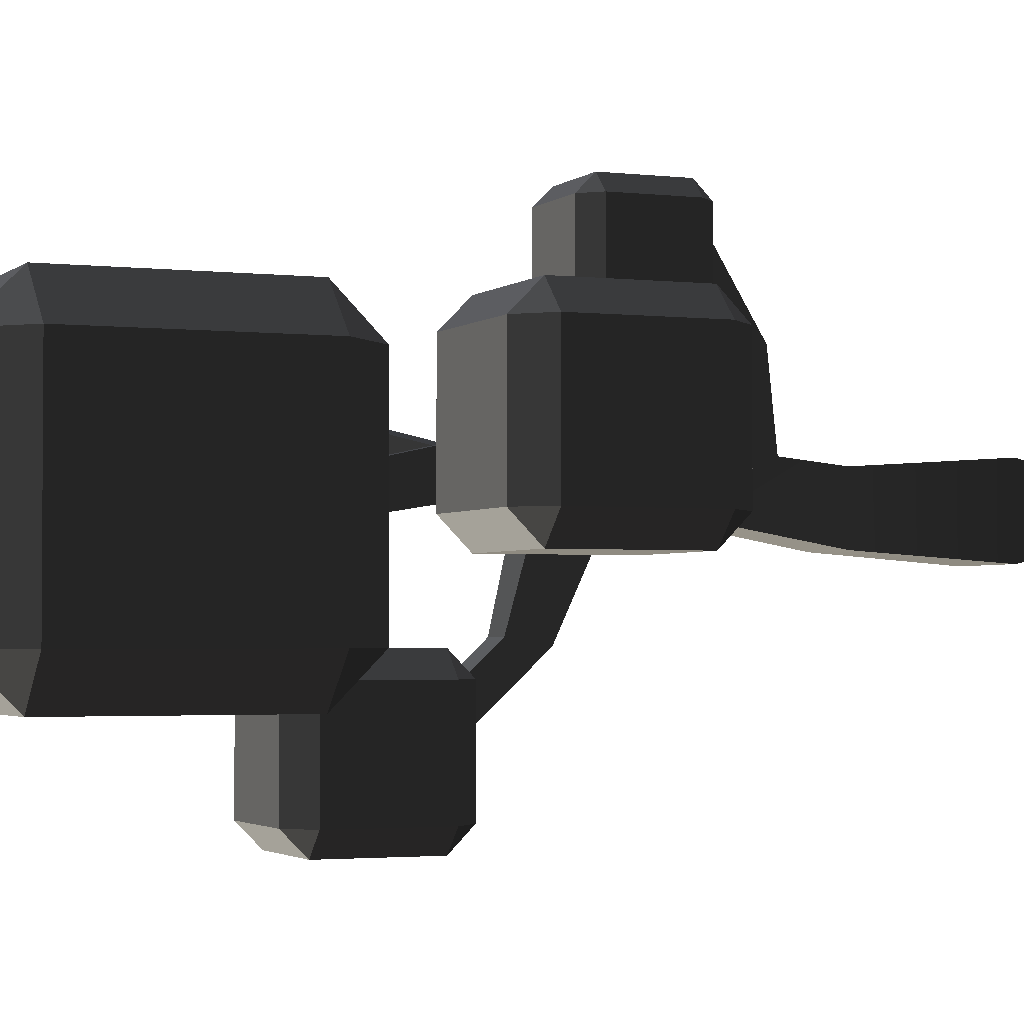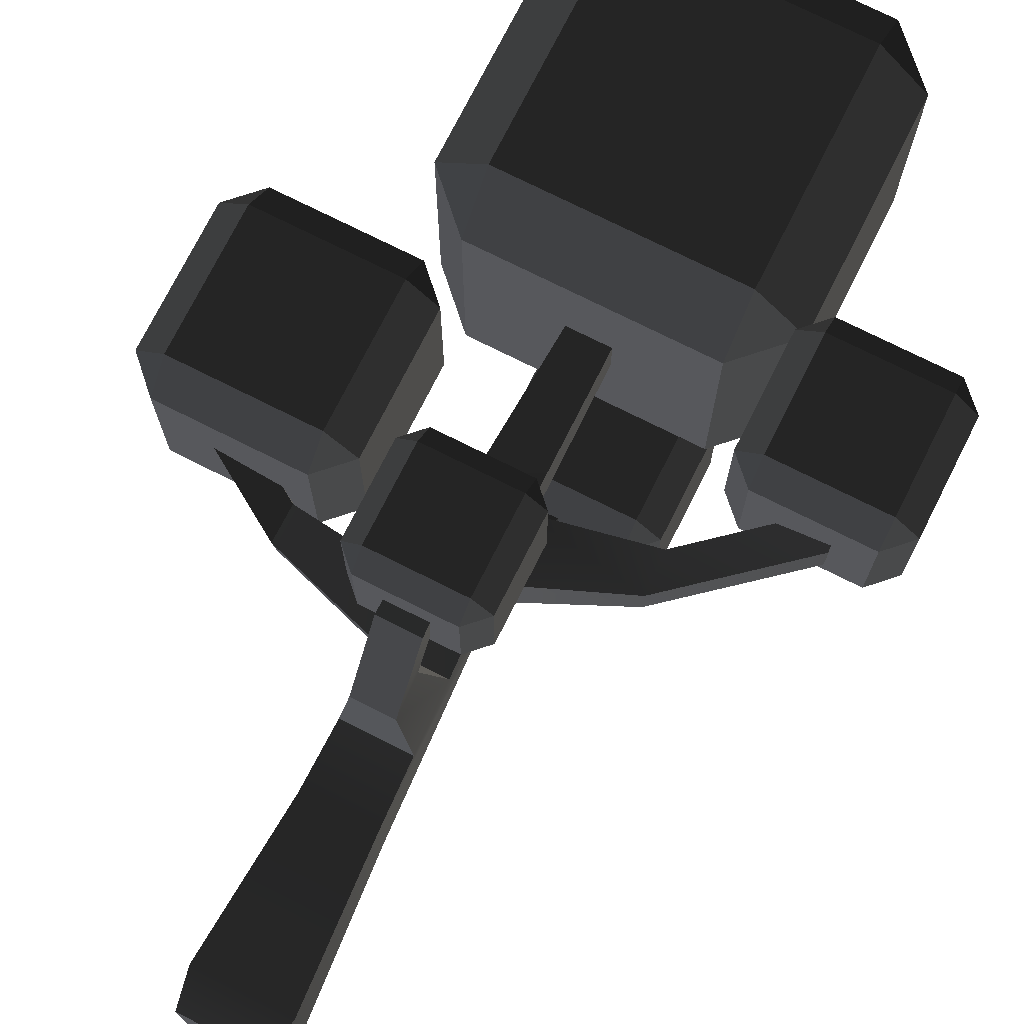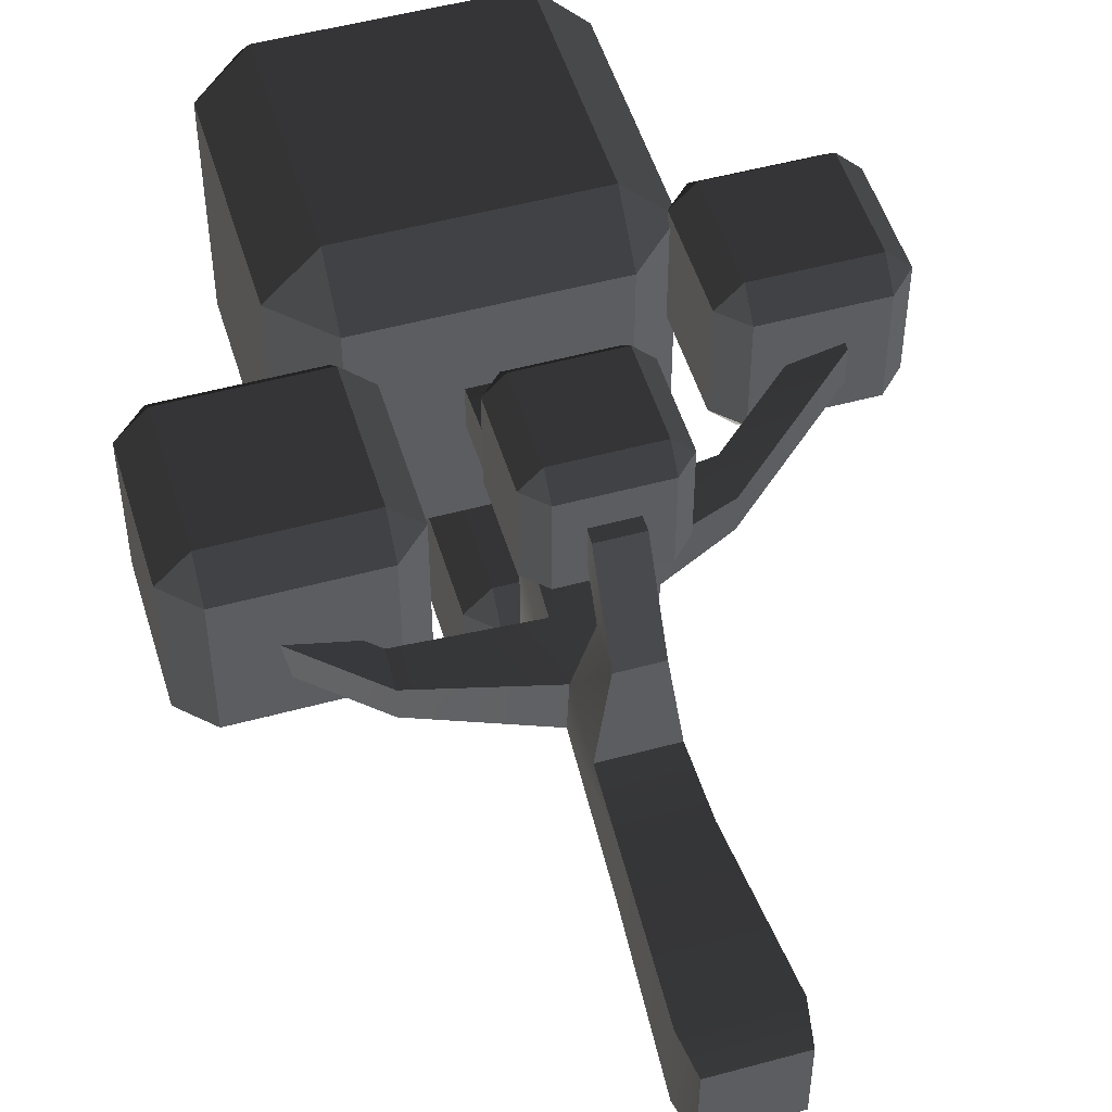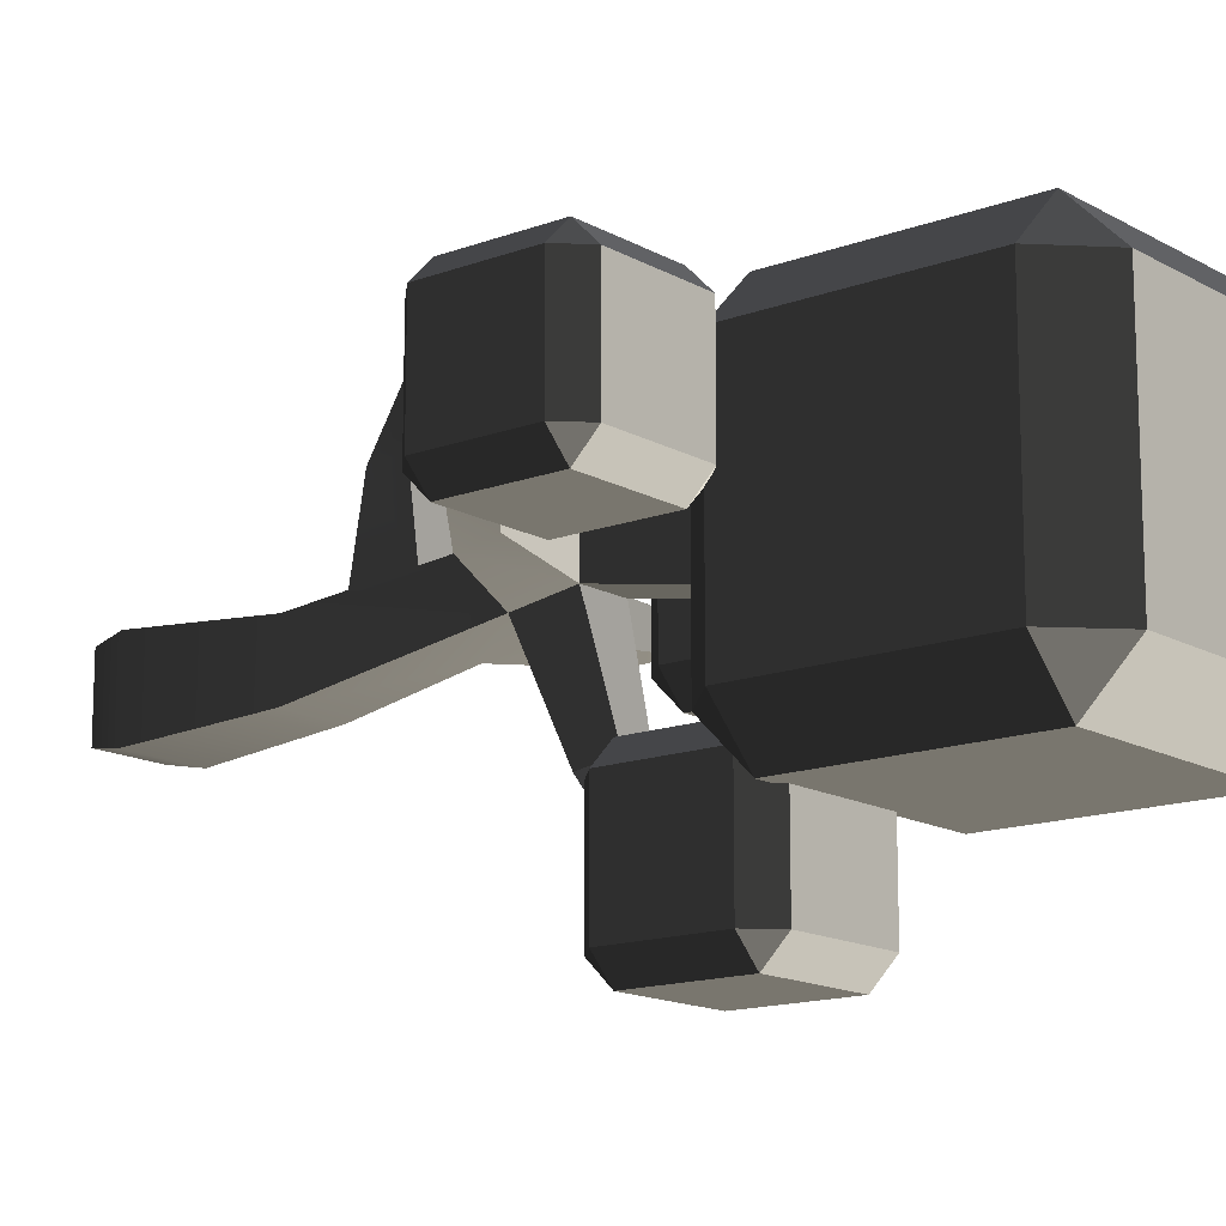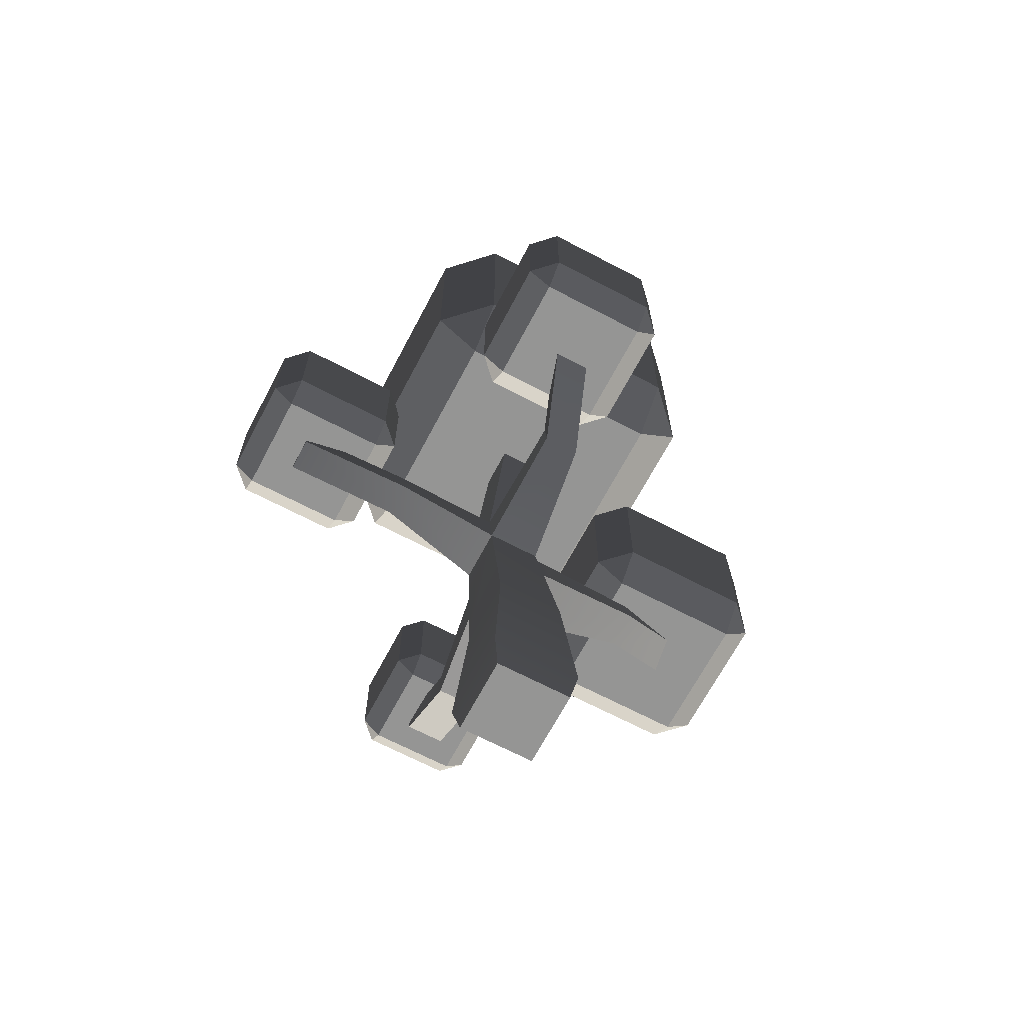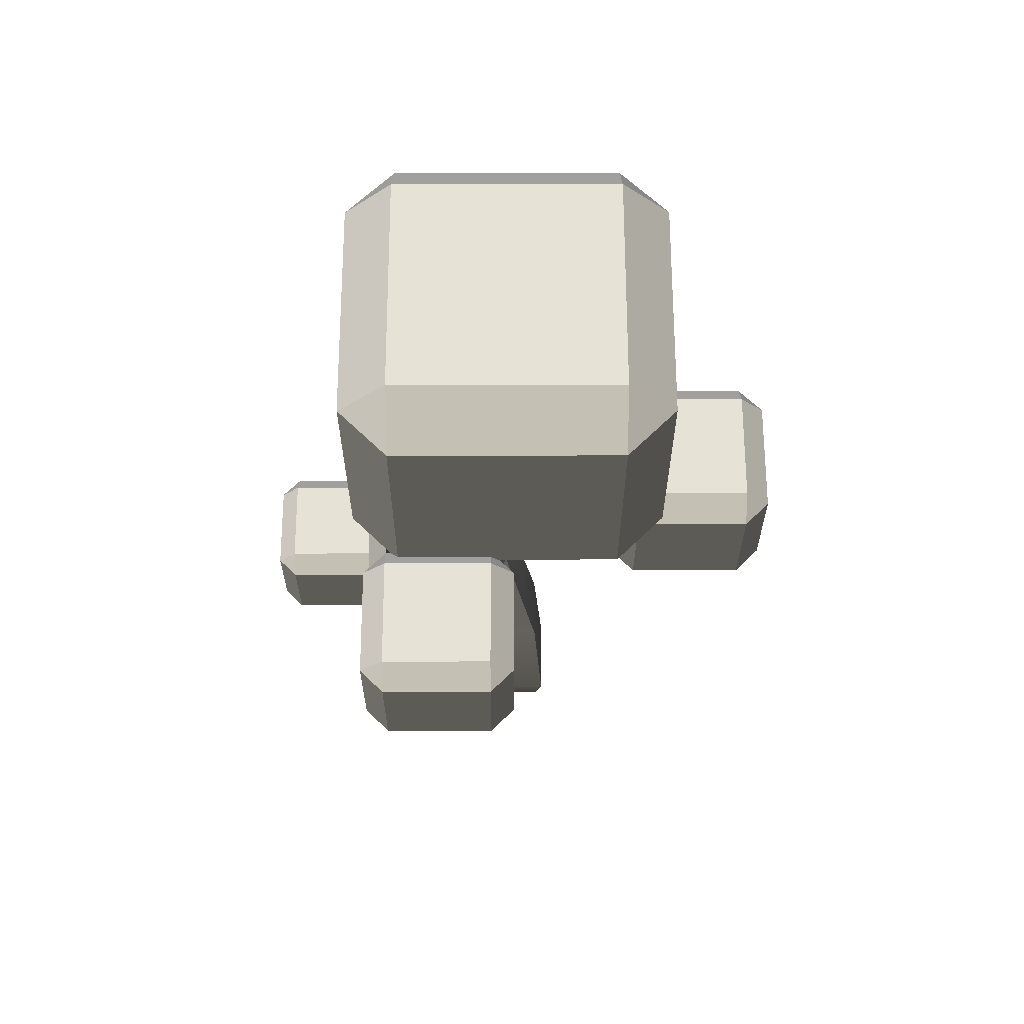
<metadata>
{"format":"obj","ext":"obj","renderer":"f3d","projection":"perspective","resolution":1024,"background":"white","views":[{"elev":-2.4,"azim":-112.8,"up":"+Z"},{"elev":74.2,"azim":26.7,"up":"+Z"},{"elev":50.9,"azim":-16.6,"up":"+Z"},{"elev":-14.5,"azim":129.3,"up":"+Z"},{"elev":-67.4,"azim":152.2,"up":"+Y"},{"elev":63.2,"azim":89.9,"up":"+Y"}]}
</metadata>
<code>
g tree_detailed
v 1.159 7.62 -3.808
v 1.158 7.281 -3.467
v 1.499 7.621 -3.467
v 1.158 9.557 -3.467
v 1.159 9.217 -3.808
v 1.499 9.216 -3.467
v -0.7773 9.216 -3.467
v -0.7773 7.621 -3.467
v -0.438 9.217 -3.808
v -0.438 7.62 -3.808
v -0.4361 9.557 -3.467
v -0.4361 7.281 -3.467
v 1.158 7.281 -1.873
v 1.159 7.62 -1.532
v 1.499 7.621 -1.873
v -0.7773 7.621 -1.873
v -0.438 7.62 -1.532
v -0.4361 7.281 -1.873
v -0.438 8.778 -1.532
v -0.7773 9.117 -1.873
v -3.828 6.002 -0.5317
v -4.236 6.004 -0.1226
v -3.826 5.595 -0.1222
v -3.828 7.919 2.2
v -3.828 6.002 2.2
v -4.236 7.917 1.791
v -4.236 6.004 1.791
v -3.826 5.595 1.79
v -3.042 5.595 0.4224
v -1.914 5.595 -0.1222
v -3.137 5.595 0.9742
v -2.216 5.595 0.2248
v -1.914 5.595 1.79
v -2.305 5.595 0.7427
v -1.911 6.002 2.2
v -1.911 7.919 2.2
v -4.236 7.917 -0.1226
v -1.504 6.004 1.791
v -1.504 7.917 1.791
v -1.504 6.004 -0.1226
v -1.504 7.917 -0.1226
v -1.914 8.326 1.79
v -1.911 6.002 -0.5317
v -3.828 7.919 -0.5317
v -1.911 7.919 -0.5317
v -3.826 8.326 1.79
v -3.826 8.326 -0.1222
v -1.914 8.326 -0.1222
v 1.508 9.451 -2.209
v 1.504 8.772 -1.526
v 2.187 9.454 -1.527
v -2.365 9.454 1.662
v -1.687 9.451 2.344
v -1.683 8.772 1.661
v -1.683 13.32 1.661
v -1.683 13.32 -1.526
v 1.504 13.32 1.661
v 1.504 13.32 -1.526
v -0.5423 9.451 -2.209
v -0.4361 9.557 -2.209
v -1.687 9.451 -2.209
v -1.687 12.65 -2.209
v 1.158 9.557 -2.209
v 1.508 12.65 -2.209
v 1.264 9.451 -2.209
v 2.187 12.64 1.662
v 2.187 12.64 -1.527
v 1.508 12.65 2.344
v -2.365 12.64 -1.527
v -1.687 12.65 2.344
v -2.365 9.454 -1.527
v -1.683 8.772 -1.526
v -2.365 12.64 1.662
v 1.508 9.451 2.344
v 1.504 8.772 1.661
v -0.3853 8.772 -0.123
v 0.2068 8.772 -0.123
v 0.2068 8.772 0.4691
v -0.3853 8.772 0.4691
v -0.7773 9.216 -1.972
v 1.159 8.778 -1.532
v 1.499 9.117 -1.873
v 1.499 9.216 -1.972
v 0.7739 4.723 3.549
v 0.7739 5.932 3.549
v 0.7739 4.723 2.34
v 0.7739 5.932 2.34
v -0.695 5.933 3.808
v -0.9524 5.932 3.549
v -0.6936 6.19 3.549
v -0.9524 5.932 2.34
v -0.6936 6.19 2.341
v 0.5151 6.19 3.549
v 0.5151 6.19 2.341
v -0.695 5.933 2.082
v -0.695 4.721 2.082
v 0.5165 4.721 2.082
v 0.5165 5.933 2.082
v 0.5165 4.721 3.808
v -0.695 4.721 3.808
v 0.5165 5.933 3.808
v -0.6936 4.464 3.549
v -0.3452 4.464 2.55
v -0.6936 4.464 2.341
v 0.5151 4.464 2.341
v -0.3575 4.464 3.12
v 0.1667 4.464 2.55
v 0.179 4.464 3.12
v 0.5151 4.464 3.549
v -0.9524 4.723 3.549
v -0.9524 4.723 2.34
v 2.378 9.736 1.84
v 2.378 9.736 0.3098
v 3.908 9.736 1.84
v 3.908 9.736 0.3098
v 2.378 7.551 1.84
v 2.765 7.551 0.6645
v 2.378 7.551 0.3098
v 3.908 7.551 0.3098
v 3.415 7.551 0.7797
v 3.415 7.551 1.28
v 2.765 7.551 1.133
v 3.908 7.551 1.84
v 3.91 7.877 2.167
v 2.376 7.877 2.167
v 3.91 9.41 2.167
v 2.376 9.41 2.167
v 2.376 7.877 -0.01772
v 3.91 7.877 -0.01772
v 2.376 9.41 -0.01772
v 3.91 9.41 -0.01772
v 4.236 7.878 1.84
v 4.236 9.409 1.84
v 4.236 7.878 0.3096
v 4.236 9.409 0.3096
v 2.05 9.409 1.84
v 2.05 7.878 1.84
v 2.187 9.545 0.3097
v 2.187 9.454 0.2172
v 2.142 9.409 0.2172
v 2.05 9.317 0.3096
v 2.05 7.878 0.3096
v -0.185 7.303 -1.851
v -0.1809 7.281 -1.873
v 0.2977 7.303 -1.851
v 0.3043 7.281 -1.873
v -0.005887 7.281 -2.548
v 0.5152 7.281 -2.548
v 2.05 9.317 1.662
v 2.187 9.545 1.662
v 2.095 9.453 1.754
v 2.05 9.409 1.754
v -0.7214 0.4981 0.7189
v -0.6329 0 0.6303
v -0.7214 0.4981 -0.5455
v -0.6329 0 -0.457
v -0.4495 6.475 0.2628
v 0.271 6.475 0.2628
v 0.4544 0 -0.457
v 0.4544 0 0.6303
v 0.5429 0.4981 -0.5455
v -0.576 2.663 -0.4001
v 0.3975 2.663 -0.4001
v -0.5129 4.565 -0.06935
v 0.2996 5.613 0.1129
v -0.4869 5.348 0.06674
v -0.4781 5.613 0.1129
v 0.5429 0.4981 0.7189
v 0.2996 5.613 0.8906
v 0.3374 4.475 0.7683
v 0.3675 3.569 0.6709
v 0.3975 2.663 0.5734
v -2.134 4.995 0.6252
v -0.5159 4.475 0.7683
v -2.133 5.051 0.1059
v 0.1667 4.155 2.041
v 0.1848 3.611 1.983
v 1.819 6.264 0.2652
v 1.819 6.264 0.7707
v -0.546 3.569 0.6709
v -0.3633 3.611 1.983
v -0.3306 6.895 -1.412
v -0.3498 6.317 -1.513
v 3.418 7.467 0.7652
v 3.418 7.467 1.271
v -0.3633 4.291 3.101
v -0.3452 4.155 2.041
v 3.399 8.028 0.8627
v 1.8 6.825 0.3627
v -2.118 5.483 0.6777
v -2.117 5.536 0.1903
v -0.4897 5.263 0.853
v 0.271 6.475 0.9833
v 1.8 6.825 0.831
v 3.399 8.028 1.331
v 0.1521 6.895 -1.412
v 0.1713 6.317 -1.513
v -0.4495 6.475 0.9833
v -0.576 2.663 0.5734
v 0.1848 4.291 3.101
f 2 1 3
f 5 4 6
f 8 7 9
f 9 10 8
f 1 10 9
f 9 5 1
f 9 7 11
f 8 10 12
f 6 3 1
f 1 5 6
f 14 13 15
f 13 2 3
f 3 15 13
f 12 10 1
f 1 2 12
f 5 9 11
f 11 4 5
f 17 16 18
f 17 19 20
f 20 16 17
f 16 8 12
f 12 18 16
f 22 21 23
f 25 24 26
f 26 27 25
f 27 22 23
f 23 28 27
f 29 28 23
f 23 30 29
f 29 31 28
f 30 32 29
f 33 28 31
f 32 30 33
f 31 34 33
f 34 32 33
f 25 35 36
f 36 24 25
f 27 26 37
f 37 22 27
f 39 38 40
f 40 41 39
f 42 36 39
f 43 21 44
f 44 45 43
f 26 24 46
f 47 46 42
f 42 48 47
f 44 37 47
f 46 24 36
f 36 42 46
f 37 26 46
f 46 47 37
f 48 42 39
f 39 41 48
f 45 44 47
f 47 48 45
f 45 48 41
f 22 37 44
f 44 21 22
f 35 33 38
f 41 40 43
f 43 45 41
f 25 27 28
f 23 21 43
f 43 30 23
f 33 30 40
f 40 38 33
f 36 35 38
f 38 39 36
f 30 43 40
f 35 25 28
f 28 33 35
f 50 49 51
f 53 52 54
f 56 55 57
f 57 58 56
f 60 59 61
f 61 62 60
f 62 63 60
f 63 62 64
f 65 63 64
f 64 49 65
f 58 57 66
f 66 67 58
f 57 68 66
f 62 69 56
f 55 70 68
f 68 57 55
f 64 62 56
f 56 58 64
f 64 58 67
f 71 69 62
f 62 61 71
f 71 61 72
f 52 71 72
f 72 54 52
f 53 70 73
f 73 52 53
f 74 53 54
f 54 75 74
f 67 51 49
f 49 64 67
f 76 54 72
f 72 50 76
f 50 77 76
f 50 78 77
f 54 76 79
f 79 75 54
f 79 78 75
f 78 50 75
f 72 61 59
f 59 80 72
f 72 80 20
f 72 20 19
f 19 50 72
f 19 81 50
f 81 82 50
f 49 50 82
f 49 82 83
f 83 65 49
f 73 70 55
f 69 73 55
f 55 56 69
f 52 73 69
f 69 71 52
f 53 74 68
f 68 70 53
f 85 84 86
f 86 87 85
f 89 88 90
f 91 89 90
f 90 92 91
f 92 90 93
f 93 94 92
f 95 91 92
f 97 96 95
f 95 98 97
f 100 99 101
f 101 88 100
f 90 88 101
f 101 93 90
f 94 93 85
f 85 87 94
f 103 102 104
f 104 105 103
f 103 106 102
f 105 107 103
f 105 108 107
f 109 102 106
f 106 108 109
f 108 105 109
f 93 101 85
f 110 89 91
f 91 111 110
f 111 96 104
f 104 96 97
f 97 105 104
f 100 110 102
f 98 95 92
f 92 94 98
f 101 99 84
f 84 85 101
f 109 105 86
f 86 84 109
f 99 100 102
f 102 109 99
f 111 91 95
f 95 96 111
f 87 86 97
f 97 98 87
f 110 111 104
f 104 102 110
f 100 88 89
f 89 110 100
f 105 97 86
f 99 109 84
f 98 94 87
f 113 112 114
f 114 115 113
f 117 116 118
f 118 119 117
f 119 120 117
f 119 121 120
f 116 117 122
f 122 117 120
f 120 121 122
f 122 123 116
f 122 121 123
f 121 119 123
f 125 124 126
f 126 127 125
f 129 128 130
f 130 131 129
f 133 132 134
f 134 135 133
f 136 127 112
f 125 127 136
f 136 137 125
f 139 138 113
f 113 130 139
f 140 139 130
f 135 134 129
f 129 131 135
f 112 127 126
f 126 114 112
f 142 141 140
f 140 128 142
f 140 130 128
f 126 124 132
f 132 133 126
f 142 128 118
f 123 119 134
f 134 132 123
f 125 137 116
f 119 129 134
f 137 142 118
f 118 116 137
f 118 128 129
f 129 119 118
f 114 126 133
f 115 114 133
f 133 135 115
f 131 130 113
f 113 115 131
f 124 125 116
f 116 123 124
f 131 115 135
f 124 123 132
f 143 18 144
f 18 143 14
f 14 17 18
f 143 145 14
f 145 146 14
f 146 13 14
f 147 18 12
f 12 2 147
f 147 144 18
f 2 148 147
f 148 2 13
f 13 146 148
f 8 16 20
f 20 80 8
f 80 7 8
f 11 60 63
f 63 4 11
f 7 80 59
f 59 11 7
f 59 60 11
f 4 63 65
f 65 6 4
f 65 83 6
f 82 15 3
f 3 83 82
f 3 6 83
f 81 14 15
f 15 82 81
f 17 14 81
f 81 19 17
f 75 50 51
f 51 141 75
f 51 140 141
f 51 139 140
f 75 141 149
f 66 150 138
f 138 67 66
f 138 139 67
f 139 51 67
f 68 74 151
f 151 66 68
f 151 150 66
f 137 136 152
f 152 142 137
f 152 149 142
f 149 141 142
f 152 136 112
f 112 151 152
f 112 150 151
f 112 138 150
f 112 113 138
f 74 75 149
f 149 152 74
f 152 151 74
f 154 153 155
f 155 156 154
f 158 157 76
f 76 77 158
f 154 156 159
f 159 160 154
f 159 156 155
f 155 161 159
f 163 162 164
f 164 165 163
f 164 166 165
f 166 167 165
f 161 168 160
f 160 159 161
f 165 169 170
f 170 171 165
f 171 172 165
f 172 163 165
f 154 160 168
f 168 153 154
f 174 173 175
f 175 164 174
f 170 176 177
f 177 171 170
f 169 165 178
f 178 179 169
f 181 180 171
f 171 177 181
f 183 182 143
f 143 144 183
f 144 147 183
f 179 178 184
f 184 185 179
f 186 106 103
f 103 181 186
f 103 187 181
f 120 117 188
f 117 120 184
f 189 117 184
f 184 178 189
f 191 190 192
f 192 166 191
f 193 169 179
f 179 194 193
f 189 194 122
f 122 117 189
f 188 117 122
f 122 195 188
f 145 196 197
f 197 146 145
f 197 148 146
f 197 183 147
f 147 148 197
f 173 31 29
f 29 175 173
f 120 121 185
f 185 184 120
f 121 120 188
f 188 195 121
f 194 179 185
f 185 122 194
f 185 121 122
f 122 121 195
f 165 167 183
f 183 197 165
f 166 164 175
f 175 191 166
f 143 182 196
f 196 145 143
f 181 187 174
f 174 180 181
f 173 174 192
f 192 190 173
f 192 198 157
f 157 167 192
f 167 166 192
f 180 174 164
f 164 199 180
f 164 162 199
f 182 157 158
f 158 196 182
f 196 158 165
f 165 197 196
f 170 174 187
f 187 176 170
f 178 165 158
f 158 189 178
f 158 193 194
f 194 189 158
f 186 181 177
f 177 200 186
f 199 172 171
f 171 180 199
f 167 157 182
f 182 183 167
f 161 155 162
f 162 163 161
f 172 168 161
f 161 163 172
f 153 168 172
f 172 199 153
f 155 153 199
f 199 162 155
f 78 193 158
f 158 77 78
f 157 198 79
f 79 76 157
f 198 193 78
f 78 79 198
f 174 170 169
f 169 192 174
f 169 198 192
f 169 193 198
f 191 175 29
f 29 32 191
f 107 108 200
f 200 177 107
f 177 176 107
f 186 200 108
f 108 106 186
f 31 173 190
f 190 34 31
f 32 34 190
f 190 191 32
f 176 187 103
f 103 107 176

</code>
